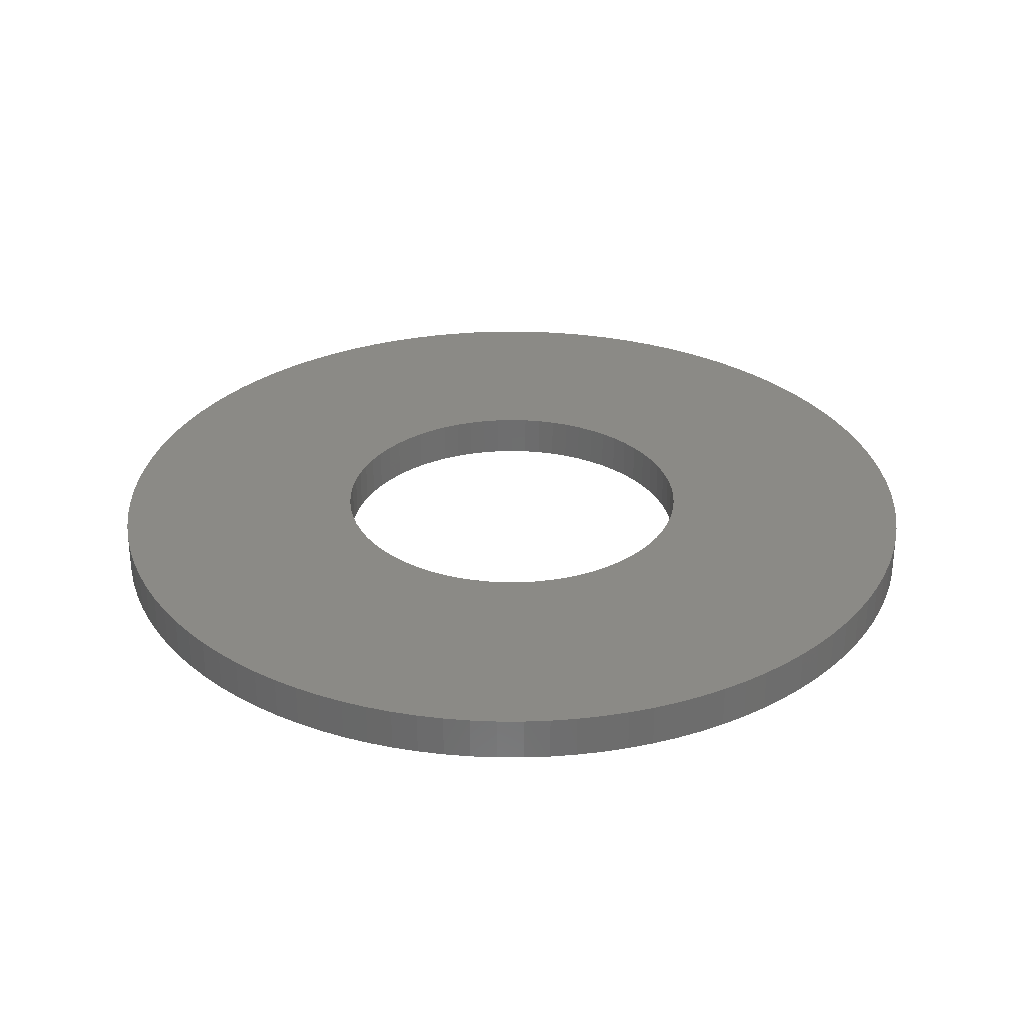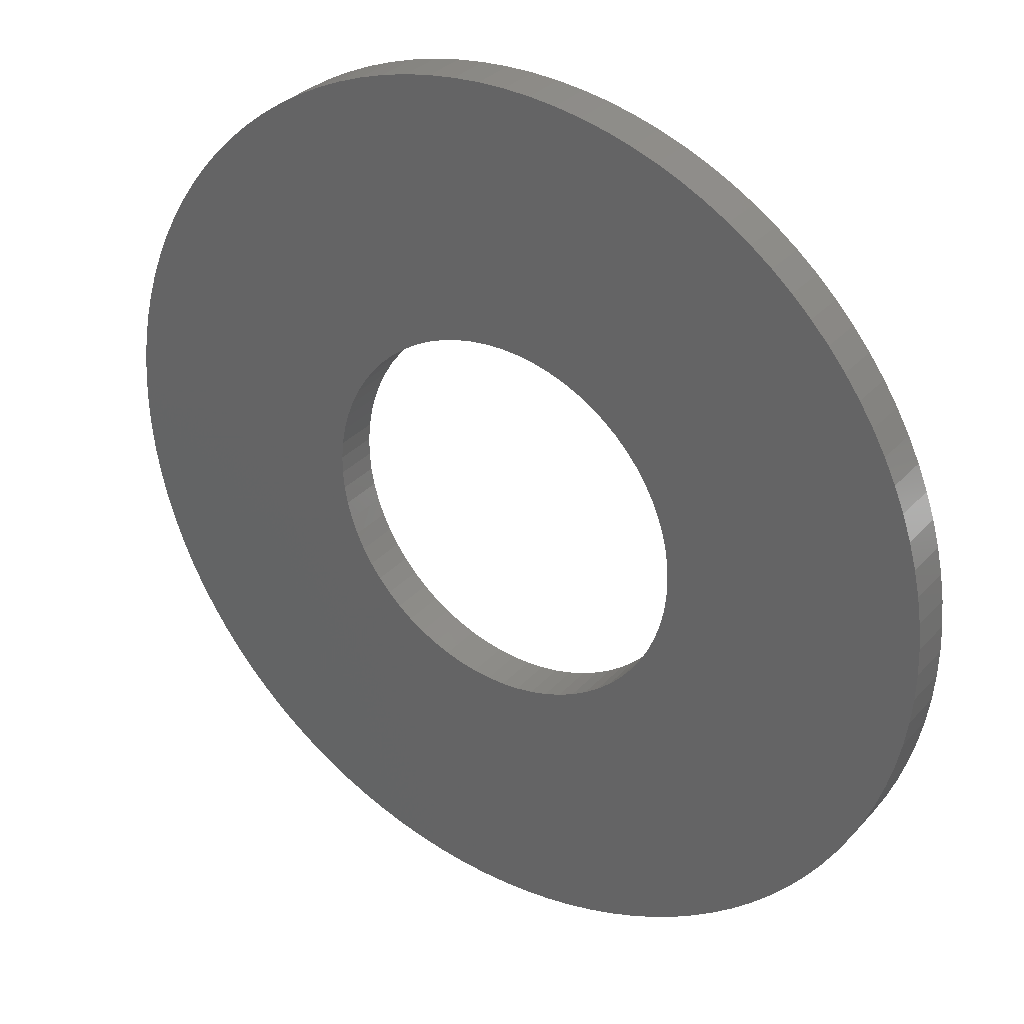
<metadata>
{"format":"stl","ext":"stl","renderer":"f3d","projection":"perspective","resolution":1024,"background":"white","views":[{"elev":30.5,"azim":-129.2,"up":"+Y"},{"elev":32.0,"azim":-145.6,"up":"+Z"}]}
</metadata>
<code>
# stl→obj: 348 verts, 696 faces
v -0.2644 0.062 0.02414
v -0.2644 0 0.02414
v -0.2655 0.062 0
v -0.2655 0 0
v -0.2644 0.062 -0.02414
v -0.2644 0 -0.02414
v -0.2611 0.062 -0.04809
v -0.2611 0 -0.04809
v -0.2557 0.062 -0.07163
v -0.2557 0 -0.07163
v -0.2481 0.062 -0.09458
v -0.2481 0 -0.09458
v -0.2385 0.062 -0.1168
v -0.2385 0 -0.1168
v -0.2268 0.062 -0.1379
v -0.2268 0 -0.1379
v -0.2134 0.062 -0.158
v -0.2134 0 -0.158
v -0.1981 0.062 -0.1768
v -0.1981 0 -0.1768
v -0.1812 0.062 -0.194
v -0.1812 0 -0.194
v -0.1628 0.062 -0.2097
v -0.1628 0 -0.2097
v -0.1431 0.062 -0.2236
v -0.1431 0 -0.2236
v -0.1221 0.062 -0.2357
v -0.1221 0 -0.2357
v -0.1002 0.062 -0.2459
v -0.1002 0 -0.2459
v -0.07743 0.062 -0.254
v -0.07743 0 -0.254
v -0.05402 0.062 -0.2599
v -0.05402 0 -0.2599
v -0.03016 0.062 -0.2638
v -0.03016 0 -0.2638
v -0.006044 0.062 -0.2654
v -0.006044 0 -0.2654
v 0.01812 0.062 -0.2649
v 0.01812 0 -0.2649
v 0.04213 0.062 -0.2621
v 0.04213 0 -0.2621
v 0.06579 0.062 -0.2572
v 0.06579 0 -0.2572
v 0.08891 0.062 -0.2502
v 0.08891 0 -0.2502
v 0.1113 0.062 -0.241
v 0.1113 0 -0.241
v 0.1328 0.062 -0.2299
v 0.1328 0 -0.2299
v 0.1531 0.062 -0.2169
v 0.1531 0 -0.2169
v 0.1722 0.062 -0.2021
v 0.1722 0 -0.2021
v 0.1899 0.062 -0.1856
v 0.1899 0 -0.1856
v 0.206 0.062 -0.1676
v 0.206 0 -0.1676
v 0.2203 0.062 -0.1481
v 0.2203 0 -0.1481
v 0.2329 0.062 -0.1275
v 0.2329 0 -0.1275
v 0.2435 0.062 -0.1058
v 0.2435 0 -0.1058
v 0.2521 0.062 -0.08319
v 0.2521 0 -0.08319
v 0.2586 0.062 -0.05992
v 0.2586 0 -0.05992
v 0.263 0.062 -0.03615
v 0.263 0 -0.03615
v 0.2652 0.062 -0.01208
v 0.2652 0 -0.01208
v 0.2652 0.062 0.01208
v 0.2652 0 0.01208
v 0.263 0.062 0.03615
v 0.263 0 0.03615
v 0.2586 0.062 0.05992
v 0.2586 0 0.05992
v 0.2521 0.062 0.08319
v 0.2521 0 0.08319
v 0.2435 0.062 0.1058
v 0.2435 0 0.1058
v 0.2329 0.062 0.1275
v 0.2329 0 0.1275
v 0.2203 0.062 0.1481
v 0.2203 0 0.1481
v 0.206 0.062 0.1676
v 0.206 0 0.1676
v 0.1899 0.062 0.1856
v 0.1899 0 0.1856
v 0.1722 0.062 0.2021
v 0.1722 0 0.2021
v 0.1531 0.062 0.2169
v 0.1531 0 0.2169
v 0.1328 0.062 0.2299
v 0.1328 0 0.2299
v 0.1113 0.062 0.241
v 0.1113 0 0.241
v 0.08891 0.062 0.2502
v 0.08891 0 0.2502
v 0.06579 0.062 0.2572
v 0.06579 0 0.2572
v 0.04213 0.062 0.2621
v 0.04213 0 0.2621
v 0.01812 0.062 0.2649
v 0.01812 0 0.2649
v -0.006044 0.062 0.2654
v -0.006044 0 0.2654
v -0.03016 0.062 0.2638
v -0.03016 0 0.2638
v -0.05402 0.062 0.2599
v -0.05402 0 0.2599
v -0.07743 0.062 0.254
v -0.07743 0 0.254
v -0.1002 0.062 0.2459
v -0.1002 0 0.2459
v -0.1221 0.062 0.2357
v -0.1221 0 0.2357
v -0.1431 0.062 0.2236
v -0.1431 0 0.2236
v -0.1628 0.062 0.2097
v -0.1628 0 0.2097
v -0.1812 0.062 0.194
v -0.1812 0 0.194
v -0.1981 0.062 0.1768
v -0.1981 0 0.1768
v -0.2134 0.062 0.158
v -0.2134 0 0.158
v -0.2268 0.062 0.1379
v -0.2268 0 0.1379
v -0.2385 0.062 0.1168
v -0.2385 0 0.1168
v -0.2481 0.062 0.09458
v -0.2481 0 0.09458
v -0.2557 0.062 0.07163
v -0.2557 0 0.07163
v -0.2611 0.062 0.04809
v -0.2611 0 0.04809
v -0.6239 0.062 -0.03738
v -0.6239 0 -0.03738
v -0.625 0.062 0
v -0.625 0 0
v -0.6239 0.062 0.03738
v -0.6239 0 0.03738
v -0.6205 0.062 0.07462
v -0.6205 0 0.07462
v -0.615 0.062 0.1116
v -0.615 0 0.1116
v -0.6072 0.062 0.1482
v -0.6072 0 0.1482
v -0.5972 0.062 0.1842
v -0.5972 0 0.1842
v -0.5851 0.062 0.2196
v -0.5851 0 0.2196
v -0.571 0.062 0.2542
v -0.571 0 0.2542
v -0.5547 0.062 0.2879
v -0.5547 0 0.2879
v -0.5365 0.062 0.3206
v -0.5365 0 0.3206
v -0.5164 0.062 0.3521
v -0.5164 0 0.3521
v -0.4944 0.062 0.3823
v -0.4944 0 0.3823
v -0.4707 0.062 0.4112
v -0.4707 0 0.4112
v -0.4452 0.062 0.4386
v -0.4452 0 0.4386
v -0.4182 0.062 0.4645
v -0.4182 0 0.4645
v -0.3897 0.062 0.4886
v -0.3897 0 0.4886
v -0.3598 0.062 0.5111
v -0.3598 0 0.5111
v -0.3286 0.062 0.5317
v -0.3286 0 0.5317
v -0.2962 0.062 0.5504
v -0.2962 0 0.5504
v -0.2627 0.062 0.5671
v -0.2627 0 0.5671
v -0.2283 0.062 0.5818
v -0.2283 0 0.5818
v -0.1931 0.062 0.5944
v -0.1931 0 0.5944
v -0.1572 0.062 0.6049
v -0.1572 0 0.6049
v -0.1208 0.062 0.6132
v -0.1208 0 0.6132
v -0.0839 0.062 0.6193
v -0.0839 0 0.6193
v -0.04671 0.062 0.6233
v -0.04671 0 0.6233
v -0.00935 0.062 0.6249
v -0.00935 0 0.6249
v 0.02804 0.062 0.6244
v 0.02804 0 0.6244
v 0.06533 0.062 0.6216
v 0.06533 0 0.6216
v 0.1024 0.062 0.6166
v 0.1024 0 0.6166
v 0.1391 0.062 0.6093
v 0.1391 0 0.6093
v 0.1753 0.062 0.5999
v 0.1753 0 0.5999
v 0.2108 0.062 0.5884
v 0.2108 0 0.5884
v 0.2456 0.062 0.5747
v 0.2456 0 0.5747
v 0.2796 0.062 0.559
v 0.2796 0 0.559
v 0.3125 0.062 0.5413
v 0.3125 0 0.5413
v 0.3443 0.062 0.5216
v 0.3443 0 0.5216
v 0.3749 0.062 0.5001
v 0.3749 0 0.5001
v 0.4041 0.062 0.4768
v 0.4041 0 0.4768
v 0.4319 0.062 0.4517
v 0.4319 0 0.4517
v 0.4582 0.062 0.4251
v 0.4582 0 0.4251
v 0.4828 0.062 0.3969
v 0.4828 0 0.3969
v 0.5056 0.062 0.3674
v 0.5056 0 0.3674
v 0.5267 0.062 0.3365
v 0.5267 0 0.3365
v 0.5459 0.062 0.3044
v 0.5459 0 0.3044
v 0.5631 0.062 0.2712
v 0.5631 0 0.2712
v 0.5783 0.062 0.237
v 0.5783 0 0.237
v 0.5915 0.062 0.202
v 0.5915 0 0.202
v 0.6025 0.062 0.1663
v 0.6025 0 0.1663
v 0.6113 0.062 0.1299
v 0.6113 0 0.1299
v 0.618 0.062 0.09315
v 0.618 0 0.09315
v 0.6225 0.062 0.05602
v 0.6225 0 0.05602
v 0.6247 0.062 0.0187
v 0.6247 0 0.0187
v 0.6247 0.062 -0.0187
v 0.6247 0 -0.0187
v 0.6225 0.062 -0.05602
v 0.6225 0 -0.05602
v 0.618 0.062 -0.09315
v 0.618 0 -0.09315
v 0.6113 0.062 -0.1299
v 0.6113 0 -0.1299
v 0.6025 0.062 -0.1663
v 0.6025 0 -0.1663
v 0.5915 0.062 -0.202
v 0.5915 0 -0.202
v 0.5783 0.062 -0.237
v 0.5783 0 -0.237
v 0.5631 0.062 -0.2712
v 0.5631 0 -0.2712
v 0.5459 0.062 -0.3044
v 0.5459 0 -0.3044
v 0.5267 0.062 -0.3365
v 0.5267 0 -0.3365
v 0.5056 0.062 -0.3674
v 0.5056 0 -0.3674
v 0.4828 0.062 -0.3969
v 0.4828 0 -0.3969
v 0.4582 0.062 -0.4251
v 0.4582 0 -0.4251
v 0.4319 0.062 -0.4517
v 0.4319 0 -0.4517
v 0.4041 0.062 -0.4768
v 0.4041 0 -0.4768
v 0.3749 0.062 -0.5001
v 0.3749 0 -0.5001
v 0.3443 0.062 -0.5216
v 0.3443 0 -0.5216
v 0.3125 0.062 -0.5413
v 0.3125 0 -0.5413
v 0.2796 0.062 -0.559
v 0.2796 0 -0.559
v 0.2456 0.062 -0.5747
v 0.2456 0 -0.5747
v 0.2108 0.062 -0.5884
v 0.2108 0 -0.5884
v 0.1753 0.062 -0.5999
v 0.1753 0 -0.5999
v 0.1391 0.062 -0.6093
v 0.1391 0 -0.6093
v 0.1024 0.062 -0.6166
v 0.1024 0 -0.6166
v 0.06533 0.062 -0.6216
v 0.06533 0 -0.6216
v 0.02804 0.062 -0.6244
v 0.02804 0 -0.6244
v -0.00935 0.062 -0.6249
v -0.00935 0 -0.6249
v -0.04671 0.062 -0.6233
v -0.04671 0 -0.6233
v -0.0839 0.062 -0.6193
v -0.0839 0 -0.6193
v -0.1208 0.062 -0.6132
v -0.1208 0 -0.6132
v -0.1572 0.062 -0.6049
v -0.1572 0 -0.6049
v -0.1931 0.062 -0.5944
v -0.1931 0 -0.5944
v -0.2283 0.062 -0.5818
v -0.2283 0 -0.5818
v -0.2627 0.062 -0.5671
v -0.2627 0 -0.5671
v -0.2962 0.062 -0.5504
v -0.2962 0 -0.5504
v -0.3286 0.062 -0.5317
v -0.3286 0 -0.5317
v -0.3598 0.062 -0.5111
v -0.3598 0 -0.5111
v -0.3897 0.062 -0.4886
v -0.3897 0 -0.4886
v -0.4182 0.062 -0.4645
v -0.4182 0 -0.4645
v -0.4452 0.062 -0.4386
v -0.4452 0 -0.4386
v -0.4707 0.062 -0.4112
v -0.4707 0 -0.4112
v -0.4944 0.062 -0.3823
v -0.4944 0 -0.3823
v -0.5164 0.062 -0.3521
v -0.5164 0 -0.3521
v -0.5365 0.062 -0.3206
v -0.5365 0 -0.3206
v -0.5547 0.062 -0.2879
v -0.5547 0 -0.2879
v -0.571 0.062 -0.2542
v -0.571 0 -0.2542
v -0.5851 0.062 -0.2196
v -0.5851 0 -0.2196
v -0.5972 0.062 -0.1842
v -0.5972 0 -0.1842
v -0.6072 0.062 -0.1482
v -0.6072 0 -0.1482
v -0.615 0.062 -0.1116
v -0.615 0 -0.1116
v -0.6205 0.062 -0.07462
v -0.6205 0 -0.07462
f 1 2 3
f 3 2 4
f 3 4 5
f 5 4 6
f 5 6 7
f 7 6 8
f 7 8 9
f 9 8 10
f 9 10 11
f 11 10 12
f 11 12 13
f 13 12 14
f 13 14 15
f 15 14 16
f 15 16 17
f 17 16 18
f 17 18 19
f 19 18 20
f 19 20 21
f 21 20 22
f 21 22 23
f 23 22 24
f 23 24 25
f 25 24 26
f 25 26 27
f 27 26 28
f 27 28 29
f 29 28 30
f 29 30 31
f 31 30 32
f 31 32 33
f 33 32 34
f 33 34 35
f 35 34 36
f 35 36 37
f 37 36 38
f 37 38 39
f 39 38 40
f 39 40 41
f 41 40 42
f 41 42 43
f 43 42 44
f 43 44 45
f 45 44 46
f 45 46 47
f 47 46 48
f 47 48 49
f 49 48 50
f 49 50 51
f 51 50 52
f 51 52 53
f 53 52 54
f 53 54 55
f 55 54 56
f 55 56 57
f 57 56 58
f 57 58 59
f 59 58 60
f 59 60 61
f 61 60 62
f 61 62 63
f 63 62 64
f 63 64 65
f 65 64 66
f 65 66 67
f 67 66 68
f 67 68 69
f 69 68 70
f 69 70 71
f 71 70 72
f 71 72 73
f 73 72 74
f 73 74 75
f 75 74 76
f 75 76 77
f 77 76 78
f 77 78 79
f 79 78 80
f 79 80 81
f 81 80 82
f 81 82 83
f 83 82 84
f 83 84 85
f 85 84 86
f 85 86 87
f 87 86 88
f 87 88 89
f 89 88 90
f 89 90 91
f 91 90 92
f 91 92 93
f 93 92 94
f 93 94 95
f 95 94 96
f 95 96 97
f 97 96 98
f 97 98 99
f 99 98 100
f 99 100 101
f 101 100 102
f 101 102 103
f 103 102 104
f 103 104 105
f 105 104 106
f 105 106 107
f 107 106 108
f 107 108 109
f 109 108 110
f 109 110 111
f 111 110 112
f 111 112 113
f 113 112 114
f 113 114 115
f 115 114 116
f 115 116 117
f 117 116 118
f 117 118 119
f 119 118 120
f 119 120 121
f 121 120 122
f 121 122 123
f 123 122 124
f 123 124 125
f 125 124 126
f 125 126 127
f 127 126 128
f 127 128 129
f 129 128 130
f 129 130 131
f 131 130 132
f 131 132 133
f 133 132 134
f 133 134 135
f 135 134 136
f 135 136 137
f 137 136 138
f 137 138 1
f 1 138 2
f 139 140 141
f 141 140 142
f 141 142 143
f 143 142 144
f 143 144 145
f 145 144 146
f 145 146 147
f 147 146 148
f 147 148 149
f 149 148 150
f 149 150 151
f 151 150 152
f 151 152 153
f 153 152 154
f 153 154 155
f 155 154 156
f 155 156 157
f 157 156 158
f 157 158 159
f 159 158 160
f 159 160 161
f 161 160 162
f 161 162 163
f 163 162 164
f 163 164 165
f 165 164 166
f 165 166 167
f 167 166 168
f 167 168 169
f 169 168 170
f 169 170 171
f 171 170 172
f 171 172 173
f 173 172 174
f 173 174 175
f 175 174 176
f 175 176 177
f 177 176 178
f 177 178 179
f 179 178 180
f 179 180 181
f 181 180 182
f 181 182 183
f 183 182 184
f 183 184 185
f 185 184 186
f 185 186 187
f 187 186 188
f 187 188 189
f 189 188 190
f 189 190 191
f 191 190 192
f 191 192 193
f 193 192 194
f 193 194 195
f 195 194 196
f 195 196 197
f 197 196 198
f 197 198 199
f 199 198 200
f 199 200 201
f 201 200 202
f 201 202 203
f 203 202 204
f 203 204 205
f 205 204 206
f 205 206 207
f 207 206 208
f 207 208 209
f 209 208 210
f 209 210 211
f 211 210 212
f 211 212 213
f 213 212 214
f 213 214 215
f 215 214 216
f 215 216 217
f 217 216 218
f 217 218 219
f 219 218 220
f 219 220 221
f 221 220 222
f 221 222 223
f 223 222 224
f 223 224 225
f 225 224 226
f 225 226 227
f 227 226 228
f 227 228 229
f 229 228 230
f 229 230 231
f 231 230 232
f 231 232 233
f 233 232 234
f 233 234 235
f 235 234 236
f 235 236 237
f 237 236 238
f 237 238 239
f 239 238 240
f 239 240 241
f 241 240 242
f 241 242 243
f 243 242 244
f 243 244 245
f 245 244 246
f 245 246 247
f 247 246 248
f 247 248 249
f 249 248 250
f 249 250 251
f 251 250 252
f 251 252 253
f 253 252 254
f 253 254 255
f 255 254 256
f 255 256 257
f 257 256 258
f 257 258 259
f 259 258 260
f 259 260 261
f 261 260 262
f 261 262 263
f 263 262 264
f 263 264 265
f 265 264 266
f 265 266 267
f 267 266 268
f 267 268 269
f 269 268 270
f 269 270 271
f 271 270 272
f 271 272 273
f 273 272 274
f 273 274 275
f 275 274 276
f 275 276 277
f 277 276 278
f 277 278 279
f 279 278 280
f 279 280 281
f 281 280 282
f 281 282 283
f 283 282 284
f 283 284 285
f 285 284 286
f 285 286 287
f 287 286 288
f 287 288 289
f 289 288 290
f 289 290 291
f 291 290 292
f 291 292 293
f 293 292 294
f 293 294 295
f 295 294 296
f 295 296 297
f 297 296 298
f 297 298 299
f 299 298 300
f 299 300 301
f 301 300 302
f 301 302 303
f 303 302 304
f 303 304 305
f 305 304 306
f 305 306 307
f 307 306 308
f 307 308 309
f 309 308 310
f 309 310 311
f 311 310 312
f 311 312 313
f 313 312 314
f 313 314 315
f 315 314 316
f 315 316 317
f 317 316 318
f 317 318 319
f 319 318 320
f 319 320 321
f 321 320 322
f 321 322 323
f 323 322 324
f 323 324 325
f 325 324 326
f 325 326 327
f 327 326 328
f 327 328 329
f 329 328 330
f 329 330 331
f 331 330 332
f 331 332 333
f 333 332 334
f 333 334 335
f 335 334 336
f 335 336 337
f 337 336 338
f 337 338 339
f 339 338 340
f 339 340 341
f 341 340 342
f 341 342 343
f 343 342 344
f 343 344 345
f 345 344 346
f 345 346 347
f 347 346 348
f 347 348 139
f 139 348 140
f 5 139 3
f 3 139 141
f 3 141 143
f 139 5 347
f 347 5 7
f 347 7 345
f 345 7 343
f 343 7 9
f 343 9 341
f 341 9 11
f 341 11 339
f 339 11 337
f 337 11 13
f 337 13 335
f 335 13 15
f 335 15 333
f 333 15 331
f 331 15 17
f 331 17 329
f 329 17 19
f 329 19 327
f 327 19 325
f 325 19 21
f 325 21 323
f 323 21 23
f 323 23 321
f 321 23 319
f 319 23 25
f 319 25 317
f 317 25 27
f 317 27 315
f 315 27 313
f 313 27 29
f 313 29 311
f 311 29 309
f 309 29 31
f 309 31 307
f 307 31 33
f 307 33 305
f 305 33 303
f 303 33 35
f 303 35 301
f 301 35 37
f 301 37 299
f 299 37 297
f 297 37 39
f 297 39 295
f 295 39 41
f 295 41 293
f 293 41 291
f 291 41 43
f 291 43 289
f 289 43 45
f 289 45 287
f 287 45 285
f 285 45 47
f 285 47 283
f 283 47 49
f 283 49 281
f 281 49 279
f 279 49 51
f 279 51 277
f 277 51 53
f 277 53 275
f 275 53 273
f 273 53 55
f 273 55 271
f 271 55 57
f 271 57 269
f 269 57 267
f 267 57 59
f 267 59 265
f 265 59 61
f 265 61 263
f 263 61 261
f 261 61 63
f 261 63 259
f 259 63 65
f 259 65 257
f 257 65 255
f 255 65 67
f 255 67 253
f 253 67 69
f 253 69 251
f 251 69 249
f 249 69 71
f 249 71 247
f 247 71 245
f 245 71 73
f 245 73 243
f 243 73 75
f 243 75 241
f 241 75 239
f 239 75 77
f 239 77 237
f 237 77 79
f 237 79 235
f 235 79 233
f 233 79 81
f 233 81 231
f 231 81 83
f 231 83 85
f 231 85 229
f 229 85 87
f 229 87 89
f 89 91 229
f 229 91 93
f 229 93 95
f 95 97 229
f 229 97 99
f 229 99 101
f 101 103 229
f 229 103 105
f 229 105 227
f 227 105 225
f 225 105 223
f 223 105 221
f 221 105 219
f 219 105 217
f 217 105 215
f 215 105 213
f 213 105 211
f 211 105 209
f 209 105 207
f 207 105 205
f 205 105 203
f 203 105 201
f 201 105 199
f 199 105 197
f 197 105 195
f 195 105 107
f 195 107 193
f 193 107 191
f 191 107 109
f 191 109 189
f 189 109 111
f 189 111 187
f 187 111 185
f 185 111 113
f 185 113 183
f 183 113 115
f 183 115 181
f 181 115 179
f 179 115 117
f 179 117 177
f 177 117 175
f 175 117 119
f 175 119 173
f 173 119 121
f 173 121 171
f 171 121 169
f 169 121 123
f 169 123 167
f 167 123 125
f 167 125 165
f 165 125 163
f 163 125 127
f 163 127 161
f 161 127 129
f 161 129 159
f 159 129 157
f 157 129 131
f 157 131 155
f 155 131 133
f 155 133 153
f 153 133 151
f 151 133 135
f 151 135 149
f 149 135 137
f 149 137 147
f 147 137 145
f 145 137 1
f 145 1 143
f 143 1 3
f 2 144 4
f 4 144 142
f 4 142 140
f 144 2 146
f 146 2 138
f 146 138 148
f 148 138 150
f 150 138 136
f 150 136 152
f 152 136 134
f 152 134 154
f 154 134 156
f 156 134 132
f 156 132 158
f 158 132 130
f 158 130 160
f 160 130 162
f 162 130 128
f 162 128 164
f 164 128 126
f 164 126 166
f 166 126 168
f 168 126 124
f 168 124 170
f 170 124 122
f 170 122 172
f 172 122 174
f 174 122 120
f 174 120 176
f 176 120 118
f 176 118 178
f 178 118 180
f 180 118 116
f 180 116 182
f 182 116 184
f 184 116 114
f 184 114 186
f 186 114 112
f 186 112 188
f 188 112 190
f 190 112 110
f 190 110 192
f 192 110 108
f 192 108 194
f 194 108 196
f 196 108 106
f 196 106 198
f 198 106 200
f 200 106 202
f 202 106 204
f 204 106 206
f 206 106 208
f 208 106 210
f 210 106 212
f 212 106 214
f 214 106 216
f 216 106 218
f 218 106 220
f 220 106 222
f 222 106 224
f 224 106 226
f 226 106 228
f 228 106 230
f 230 106 104
f 230 104 102
f 102 100 230
f 230 100 98
f 230 98 96
f 96 94 230
f 230 94 92
f 230 92 90
f 90 88 230
f 230 88 86
f 230 86 84
f 230 84 232
f 232 84 82
f 232 82 234
f 234 82 80
f 234 80 236
f 236 80 238
f 238 80 78
f 238 78 240
f 240 78 76
f 240 76 242
f 242 76 244
f 244 76 74
f 244 74 246
f 246 74 72
f 246 72 248
f 248 72 250
f 250 72 70
f 250 70 252
f 252 70 254
f 254 70 68
f 254 68 256
f 256 68 66
f 256 66 258
f 258 66 260
f 260 66 64
f 260 64 262
f 262 64 62
f 262 62 264
f 264 62 266
f 266 62 60
f 266 60 268
f 268 60 58
f 268 58 270
f 270 58 272
f 272 58 56
f 272 56 274
f 274 56 54
f 274 54 276
f 276 54 278
f 278 54 52
f 278 52 280
f 280 52 50
f 280 50 282
f 282 50 284
f 284 50 48
f 284 48 286
f 286 48 46
f 286 46 288
f 288 46 290
f 290 46 44
f 290 44 292
f 292 44 42
f 292 42 294
f 294 42 296
f 296 42 40
f 296 40 298
f 298 40 38
f 298 38 300
f 300 38 302
f 302 38 36
f 302 36 304
f 304 36 34
f 304 34 306
f 306 34 308
f 308 34 32
f 308 32 310
f 310 32 30
f 310 30 312
f 312 30 314
f 314 30 28
f 314 28 316
f 316 28 318
f 318 28 26
f 318 26 320
f 320 26 24
f 320 24 322
f 322 24 324
f 324 24 22
f 324 22 326
f 326 22 20
f 326 20 328
f 328 20 330
f 330 20 18
f 330 18 332
f 332 18 16
f 332 16 334
f 334 16 336
f 336 16 14
f 336 14 338
f 338 14 12
f 338 12 340
f 340 12 342
f 342 12 10
f 342 10 344
f 344 10 8
f 344 8 346
f 346 8 348
f 348 8 6
f 348 6 140
f 140 6 4

</code>
